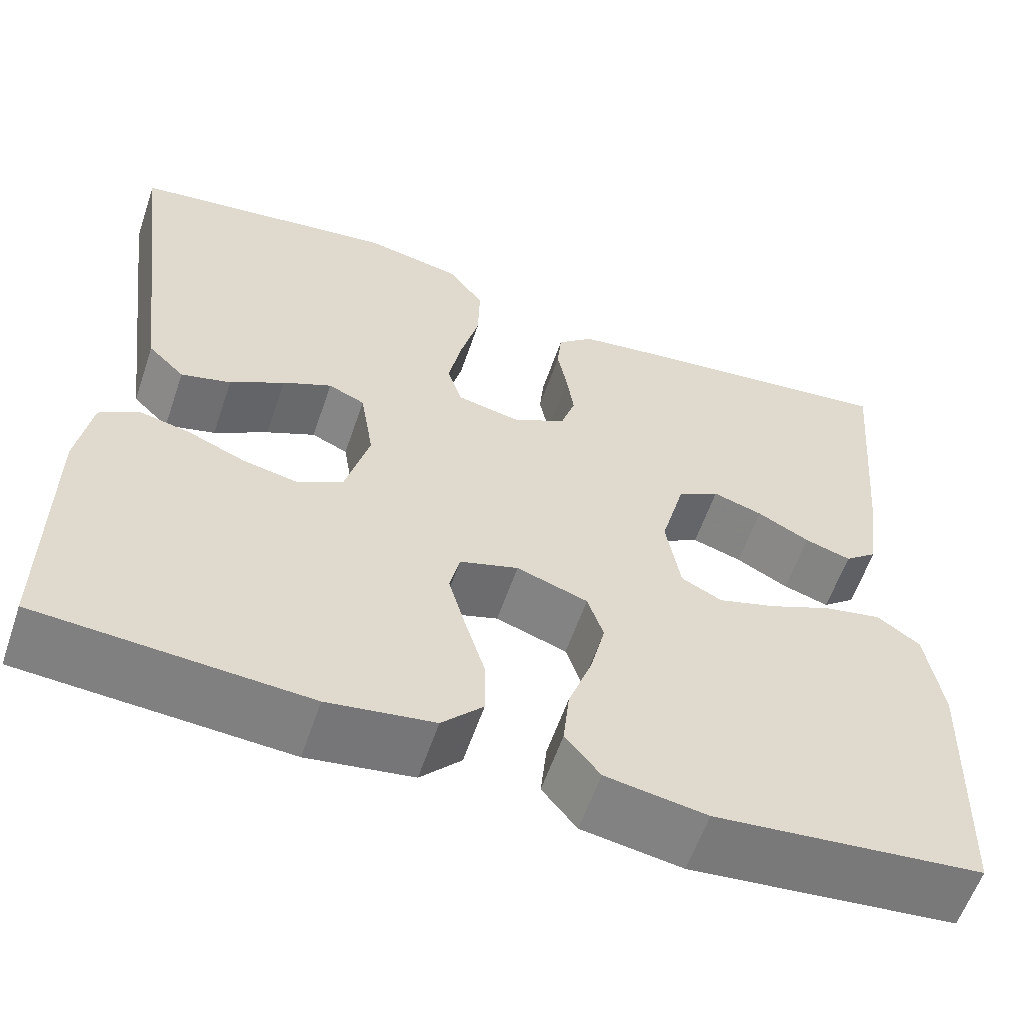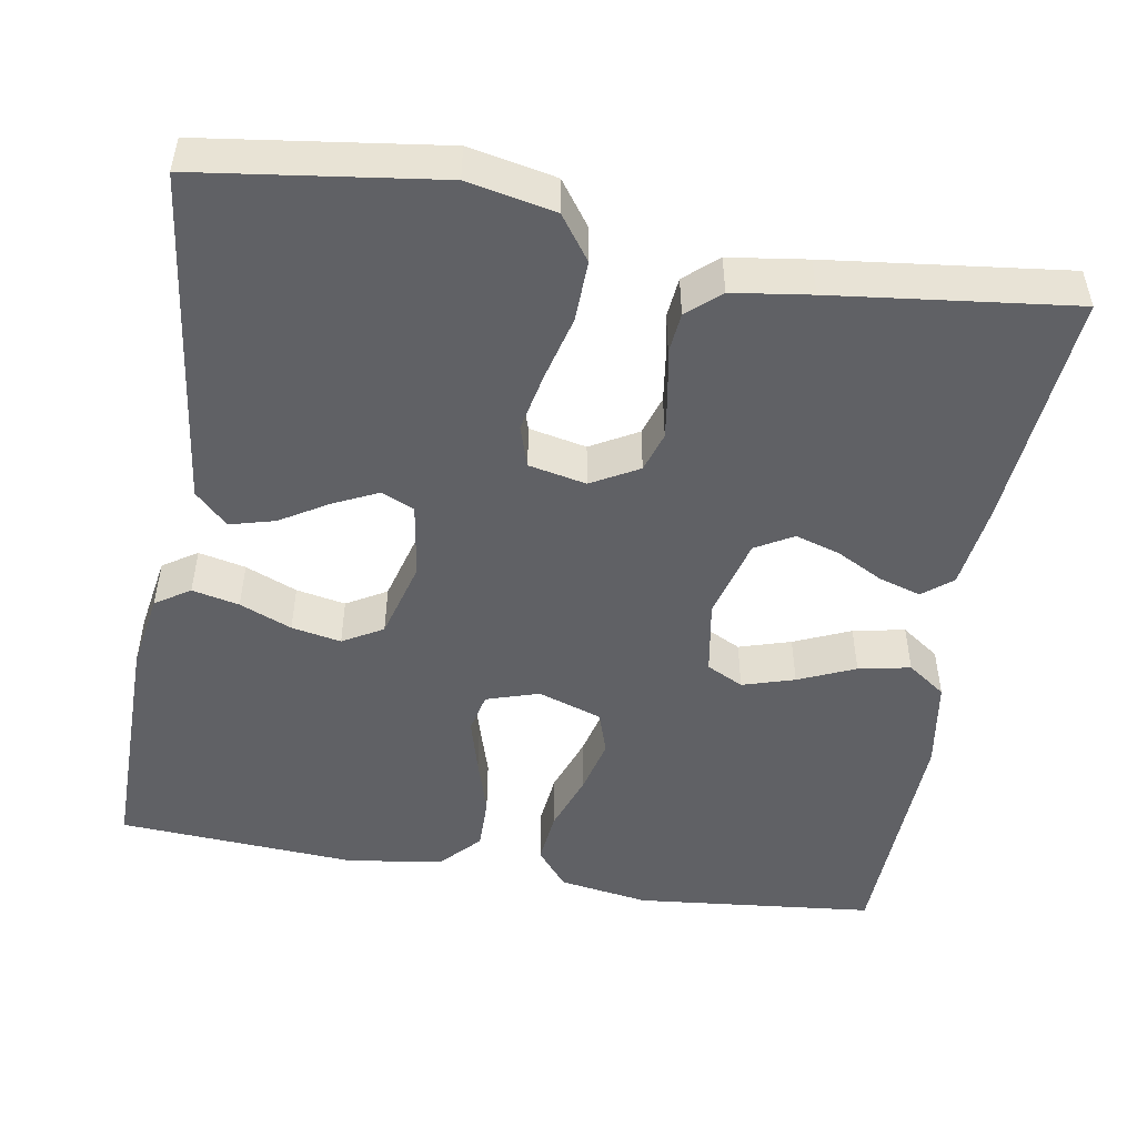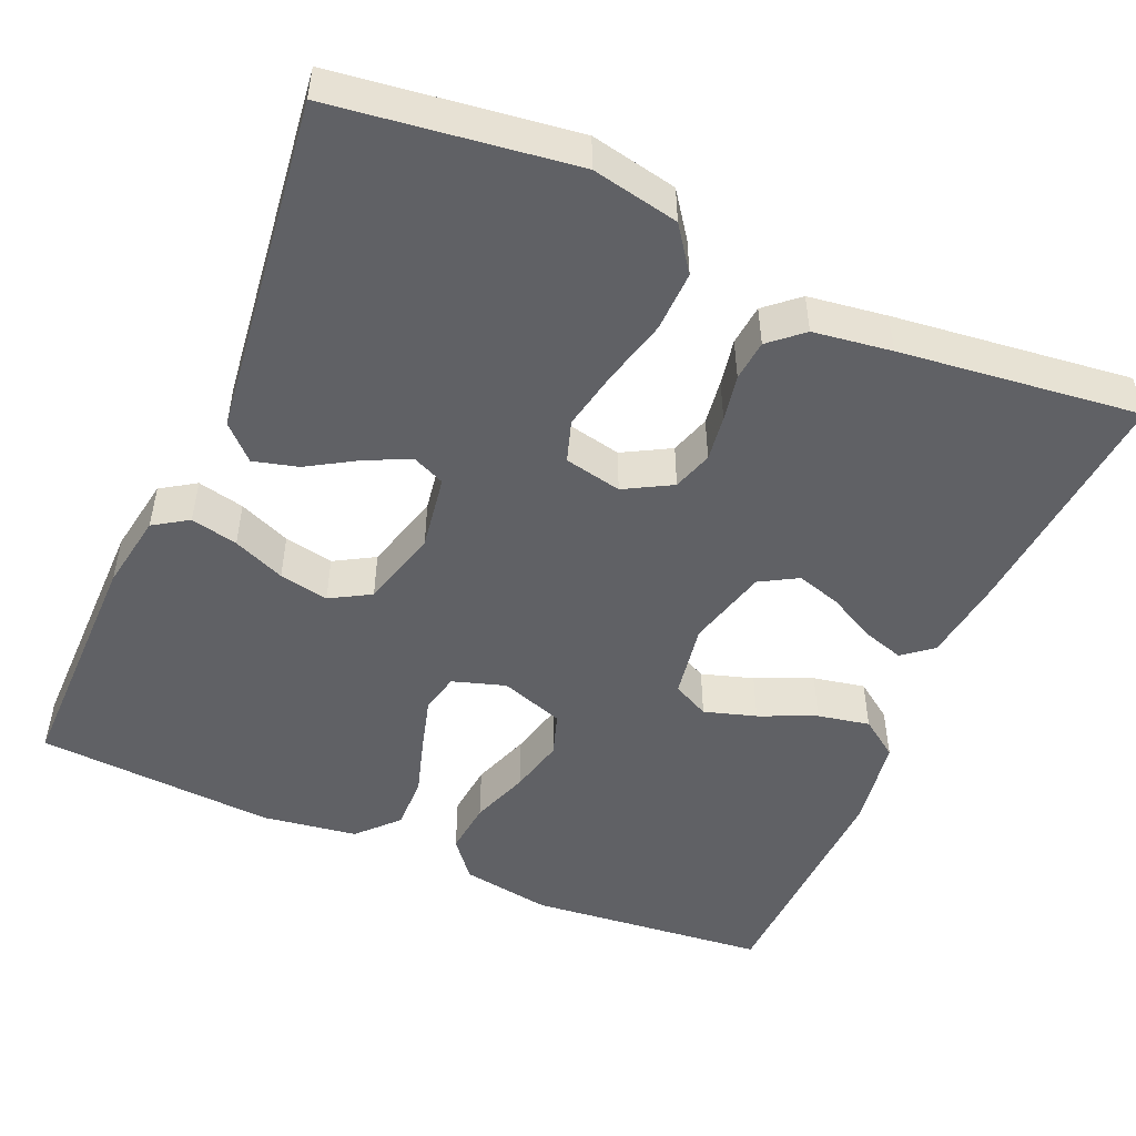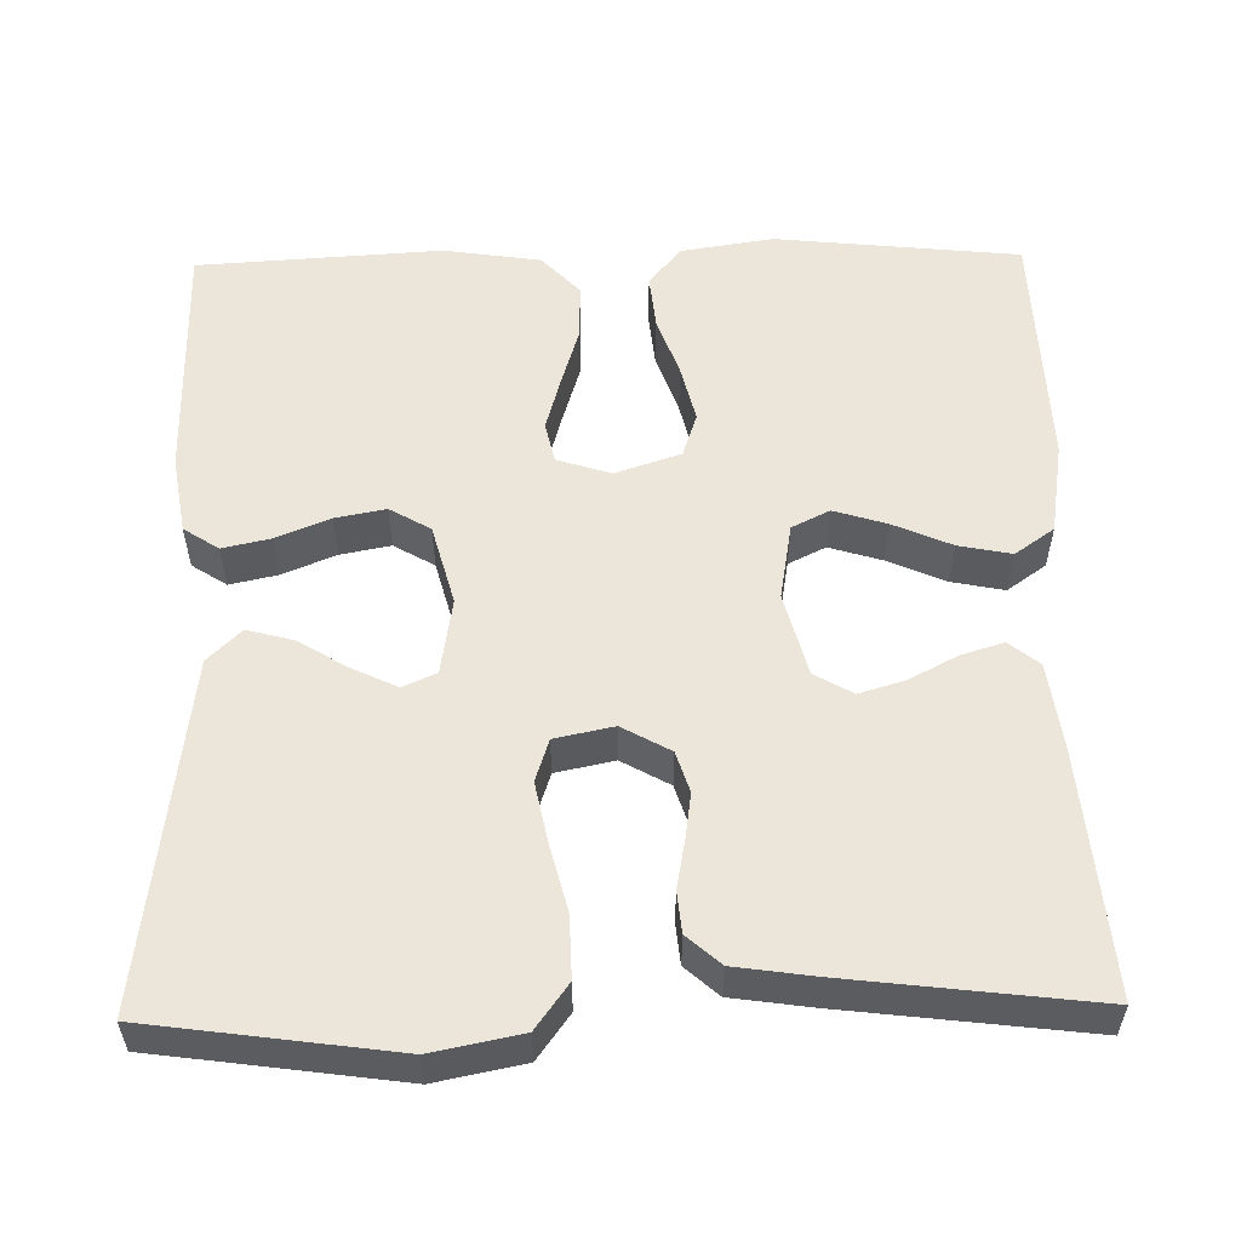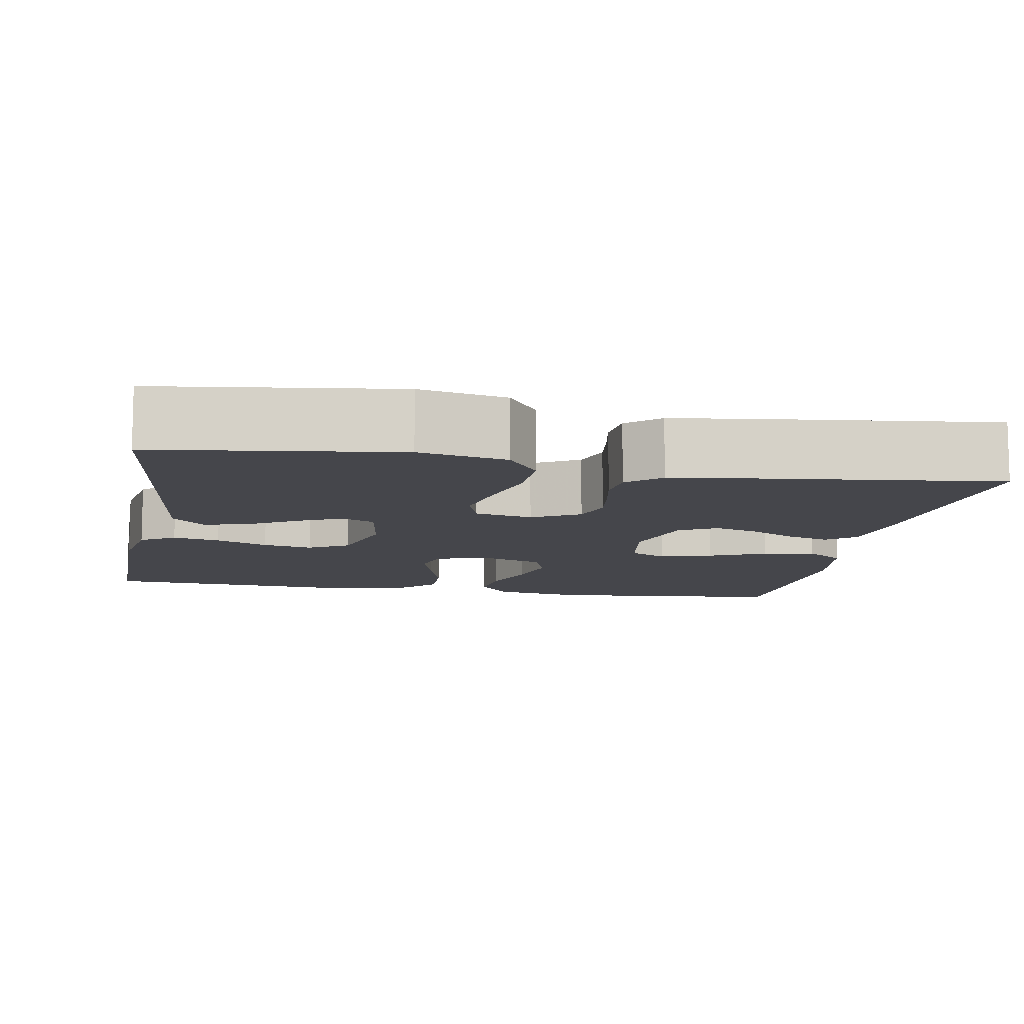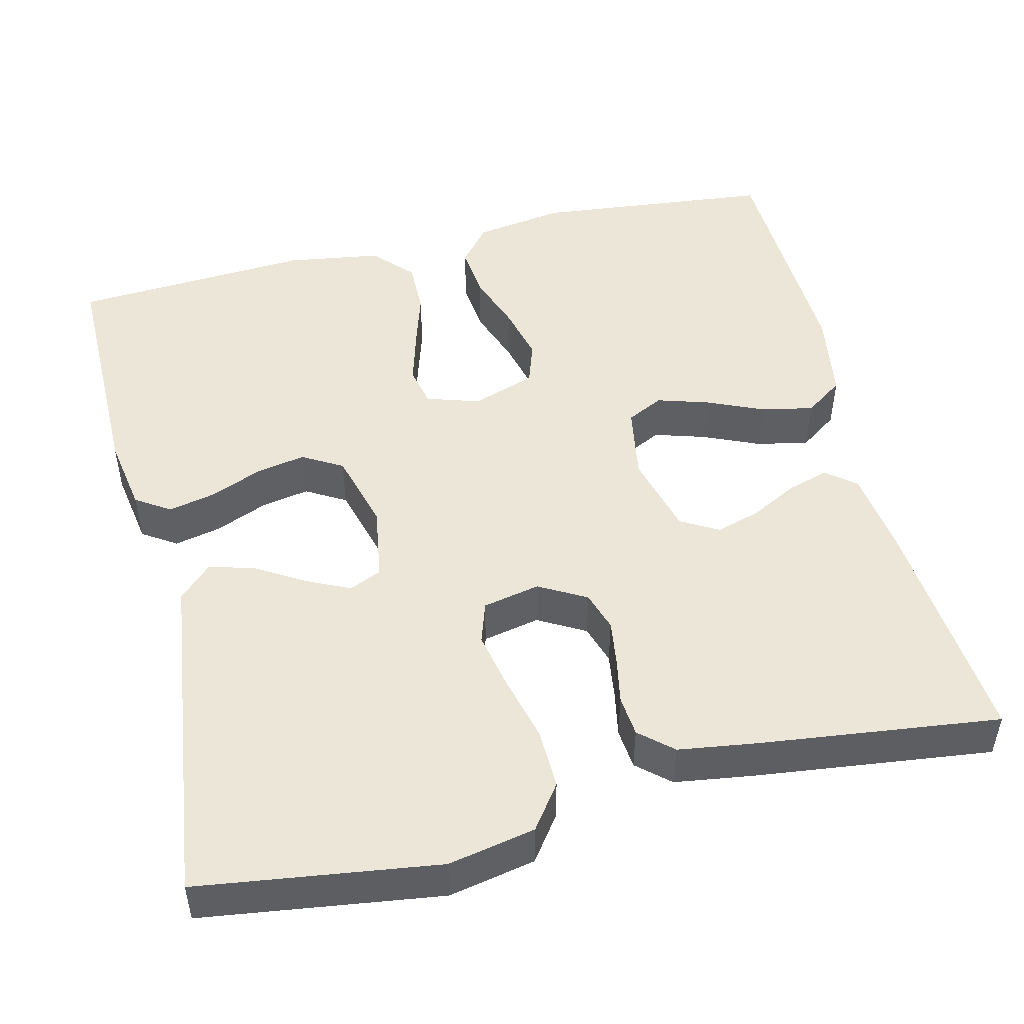
<metadata>
{"format":"obj","ext":"obj","renderer":"f3d","projection":"perspective","resolution":1024,"background":"white","views":[{"elev":-59.3,"azim":-18.8,"up":"+Z"},{"elev":-49.5,"azim":-9.7,"up":"+Y"},{"elev":-49.8,"azim":-23.5,"up":"+Y"},{"elev":55.5,"azim":-1.0,"up":"+Y"},{"elev":-10.1,"azim":-10.4,"up":"+Y"},{"elev":49.0,"azim":-13.6,"up":"+Y"}]}
</metadata>
<code>
v -0.5 0.07 0.5
v -0.2 0.07 0.541
v -0.091 0.07 0.519
v -0.051 0.07 0.464
v -0.053 0.07 0.388
v -0.074 0.07 0.306
v -0.089 0.07 0.232
v -0.072 0.07 0.18
v 0 0.07 0.165
v 0.059 0.07 0.198
v 0.075 0.07 0.248
v 0.067 0.07 0.305
v 0.056 0.07 0.363
v 0.061 0.07 0.414
v 0.102 0.07 0.45
v 0.2 0.07 0.464
v 0.5 0.07 0.5
v 0.474 0.07 0.2
v 0.46 0.07 0.095
v 0.423 0.07 0.065
v 0.371 0.07 0.081
v 0.312 0.07 0.112
v 0.256 0.07 0.129
v 0.209 0.07 0.102
v 0.182 0.07 0
v 0.198 0.07 -0.094
v 0.244 0.07 -0.117
v 0.309 0.07 -0.097
v 0.38 0.07 -0.066
v 0.445 0.07 -0.053
v 0.493 0.07 -0.087
v 0.511 0.07 -0.2
v 0.5 0.07 -0.5
v 0.2 0.07 -0.531
v 0.087 0.07 -0.513
v 0.048 0.07 -0.465
v 0.055 0.07 -0.398
v 0.081 0.07 -0.325
v 0.098 0.07 -0.255
v 0.08 0.07 -0.201
v 0 0.07 -0.174
v -0.066 0.07 -0.195
v -0.077 0.07 -0.245
v -0.058 0.07 -0.313
v -0.036 0.07 -0.385
v -0.035 0.07 -0.452
v -0.081 0.07 -0.501
v -0.2 0.07 -0.519
v -0.5 0.07 -0.5
v -0.499 0.07 -0.2
v -0.483 0.07 -0.104
v -0.44 0.07 -0.076
v -0.381 0.07 -0.089
v -0.316 0.07 -0.116
v -0.254 0.07 -0.128
v -0.204 0.07 -0.099
v -0.177 0.07 0
v -0.192 0.07 0.094
v -0.233 0.07 0.112
v -0.288 0.07 0.086
v -0.349 0.07 0.049
v -0.405 0.07 0.034
v -0.446 0.07 0.074
v -0.462 0.07 0.2
v -0.5 0 0.5
v -0.2 0 0.541
v -0.091 0 0.519
v -0.051 0 0.464
v -0.053 0 0.388
v -0.074 0 0.306
v -0.089 0 0.232
v -0.072 0 0.18
v 0 0 0.165
v 0.059 0 0.198
v 0.075 0 0.248
v 0.067 0 0.305
v 0.056 0 0.363
v 0.061 0 0.414
v 0.102 0 0.45
v 0.2 0 0.464
v 0.5 0 0.5
v 0.474 0 0.2
v 0.46 0 0.095
v 0.423 0 0.065
v 0.371 0 0.081
v 0.312 0 0.112
v 0.256 0 0.129
v 0.209 0 0.102
v 0.182 0 0
v 0.198 0 -0.094
v 0.244 0 -0.117
v 0.309 0 -0.097
v 0.38 0 -0.066
v 0.445 0 -0.053
v 0.493 0 -0.087
v 0.511 0 -0.2
v 0.5 0 -0.5
v 0.2 0 -0.531
v 0.087 0 -0.513
v 0.048 0 -0.465
v 0.055 0 -0.398
v 0.081 0 -0.325
v 0.098 0 -0.255
v 0.08 0 -0.201
v 0 0 -0.174
v -0.066 0 -0.195
v -0.077 0 -0.245
v -0.058 0 -0.313
v -0.036 0 -0.385
v -0.035 0 -0.452
v -0.081 0 -0.501
v -0.2 0 -0.519
v -0.5 0 -0.5
v -0.499 0 -0.2
v -0.483 0 -0.104
v -0.44 0 -0.076
v -0.381 0 -0.089
v -0.316 0 -0.116
v -0.254 0 -0.128
v -0.204 0 -0.099
v -0.177 0 0
v -0.192 0 0.094
v -0.233 0 0.112
v -0.288 0 0.086
v -0.349 0 0.049
v -0.405 0 0.034
v -0.446 0 0.074
v -0.462 0 0.2
f 4 5 6
f 3 4 6
f 2 3 6
f 1 2 6
f 64 1 6
f 63 64 6
f 62 63 6
f 61 62 6
f 60 61 6
f 59 60 6 7
f 58 59 7 8
f 57 58 8 9
f 56 57 9 10
f 52 53 54
f 51 52 54
f 50 51 54
f 49 50 54
f 48 49 54
f 47 48 54
f 46 47 54
f 45 46 54
f 44 45 54
f 43 44 54 55
f 42 43 55 56
f 36 37 38
f 35 36 38
f 34 35 38
f 33 34 38
f 32 33 38
f 31 32 38
f 30 31 38
f 29 30 38
f 28 29 38
f 27 28 38 39
f 26 27 39 40
f 20 21 22
f 19 20 22
f 18 19 22
f 17 18 22
f 16 17 22
f 15 16 22
f 14 15 22
f 13 14 22
f 12 13 22
f 11 12 22 23
f 10 11 23 24
f 10 24 25
f 56 10 25
f 42 56 25
f 41 42 25
f 25 26 40 41
f 70 69 68
f 70 68 67
f 70 67 66
f 70 66 65
f 70 65 128
f 70 128 127
f 70 127 126
f 70 126 125
f 70 125 124
f 71 70 124 123
f 72 71 123 122
f 73 72 122 121
f 74 73 121 120
f 118 117 116
f 118 116 115
f 118 115 114
f 118 114 113
f 118 113 112
f 118 112 111
f 118 111 110
f 118 110 109
f 118 109 108
f 119 118 108 107
f 120 119 107 106
f 102 101 100
f 102 100 99
f 102 99 98
f 102 98 97
f 102 97 96
f 102 96 95
f 102 95 94
f 102 94 93
f 102 93 92
f 103 102 92 91
f 104 103 91 90
f 86 85 84
f 86 84 83
f 86 83 82
f 86 82 81
f 86 81 80
f 86 80 79
f 86 79 78
f 86 78 77
f 86 77 76
f 87 86 76 75
f 88 87 75 74
f 89 88 74
f 89 74 120
f 89 120 106
f 89 106 105
f 105 104 90 89
f 1 65 66 2
f 2 66 67 3
f 3 67 68 4
f 4 68 69 5
f 5 69 70 6
f 6 70 71 7
f 7 71 72 8
f 8 72 73 9
f 9 73 74 10
f 10 74 75 11
f 11 75 76 12
f 12 76 77 13
f 13 77 78 14
f 14 78 79 15
f 15 79 80 16
f 16 80 81 17
f 17 81 82 18
f 18 82 83 19
f 19 83 84 20
f 20 84 85 21
f 21 85 86 22
f 22 86 87 23
f 23 87 88 24
f 24 88 89 25
f 25 89 90 26
f 26 90 91 27
f 27 91 92 28
f 28 92 93 29
f 29 93 94 30
f 30 94 95 31
f 31 95 96 32
f 32 96 97 33
f 33 97 98 34
f 34 98 99 35
f 35 99 100 36
f 36 100 101 37
f 37 101 102 38
f 38 102 103 39
f 39 103 104 40
f 40 104 105 41
f 41 105 106 42
f 42 106 107 43
f 43 107 108 44
f 44 108 109 45
f 45 109 110 46
f 46 110 111 47
f 47 111 112 48
f 48 112 113 49
f 49 113 114 50
f 50 114 115 51
f 51 115 116 52
f 52 116 117 53
f 53 117 118 54
f 54 118 119 55
f 55 119 120 56
f 56 120 121 57
f 57 121 122 58
f 58 122 123 59
f 59 123 124 60
f 60 124 125 61
f 61 125 126 62
f 62 126 127 63
f 63 127 128 64
f 64 128 65 1

</code>
